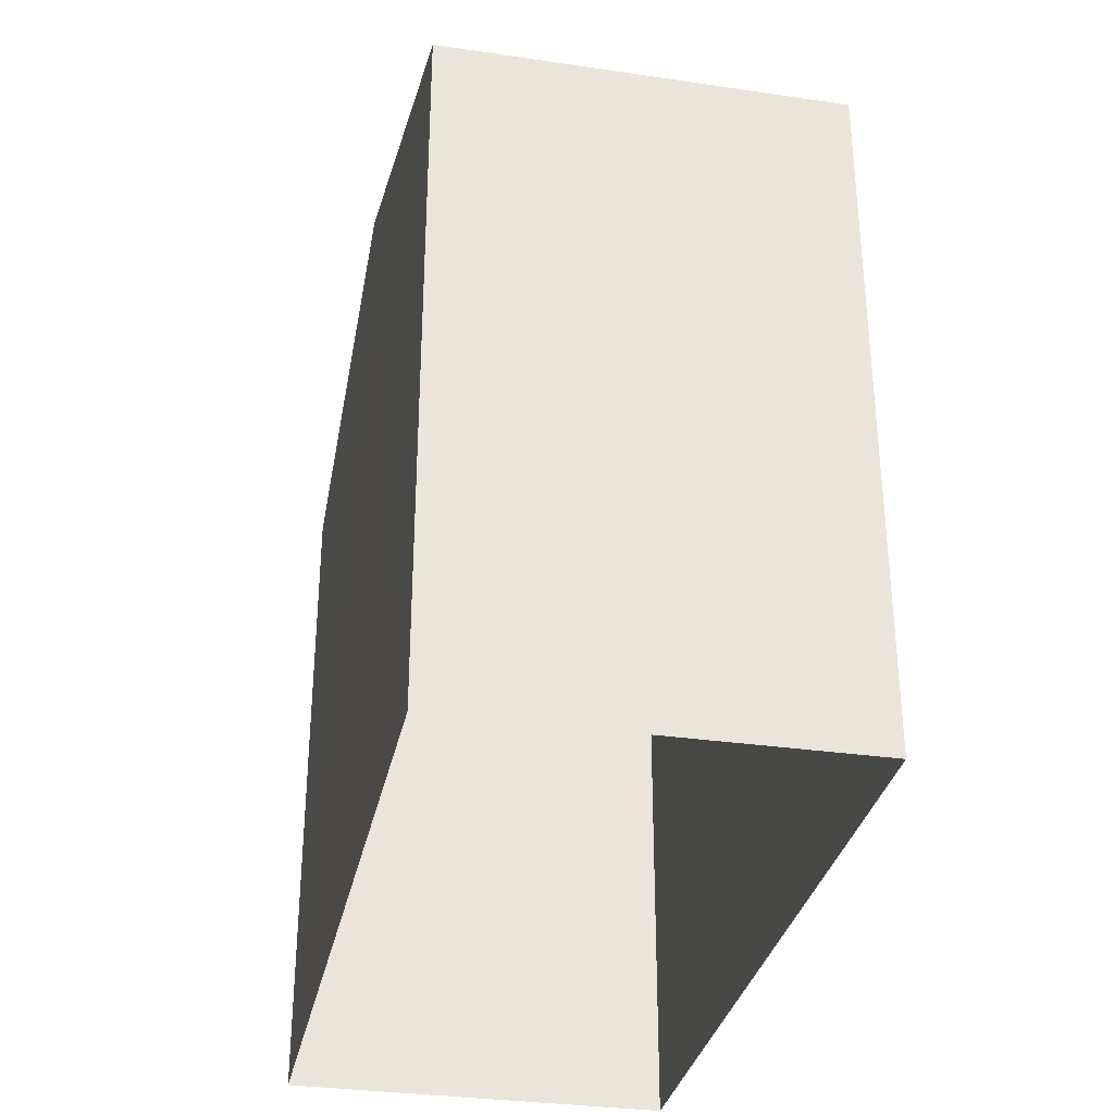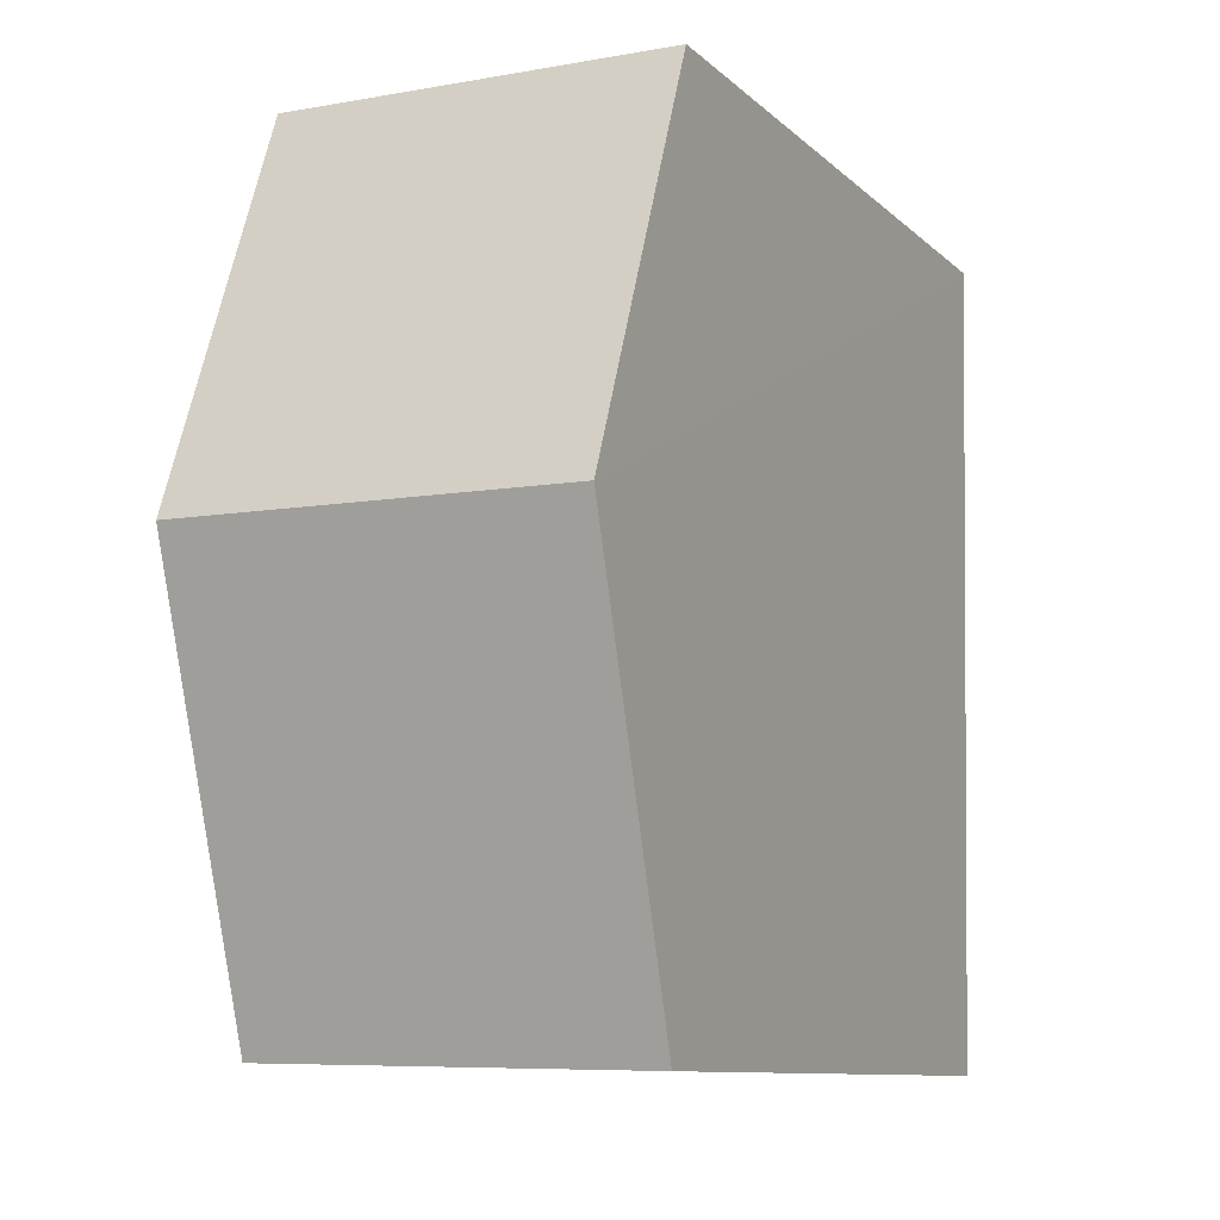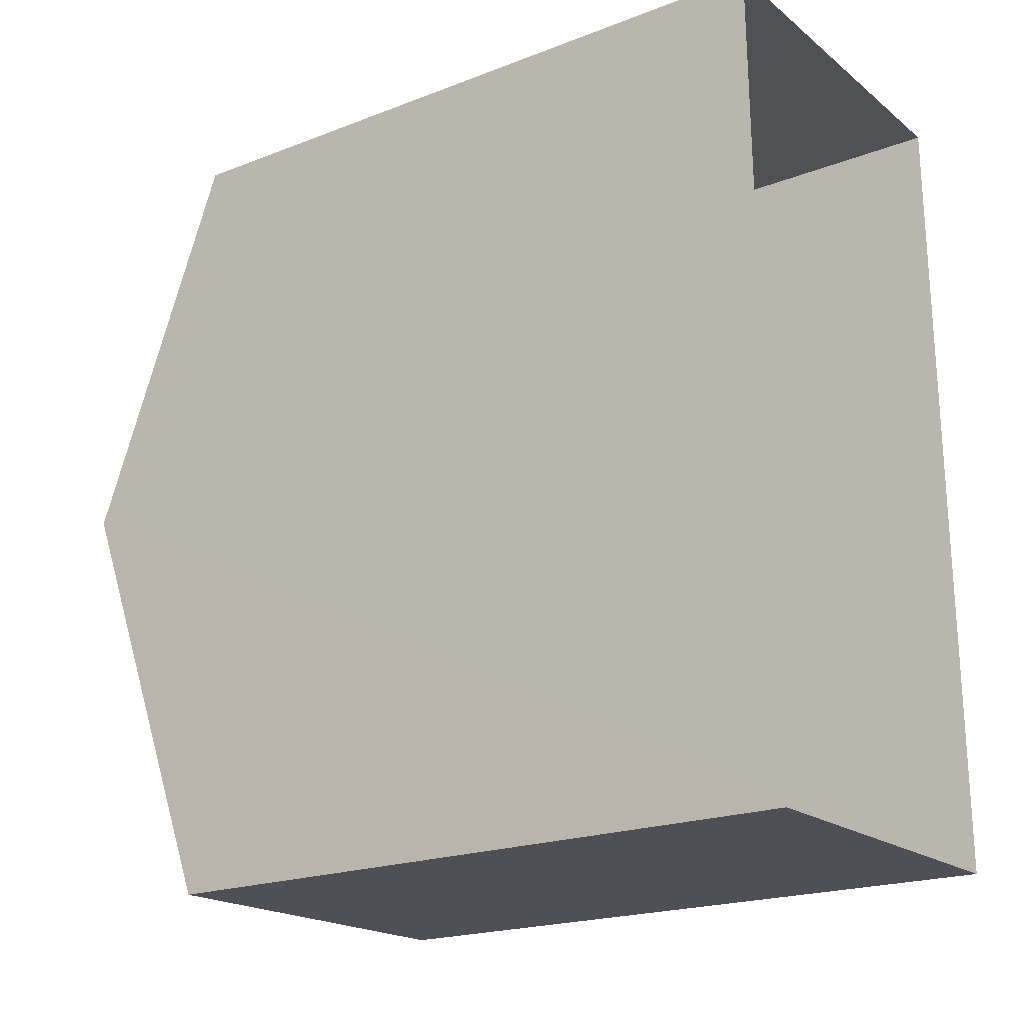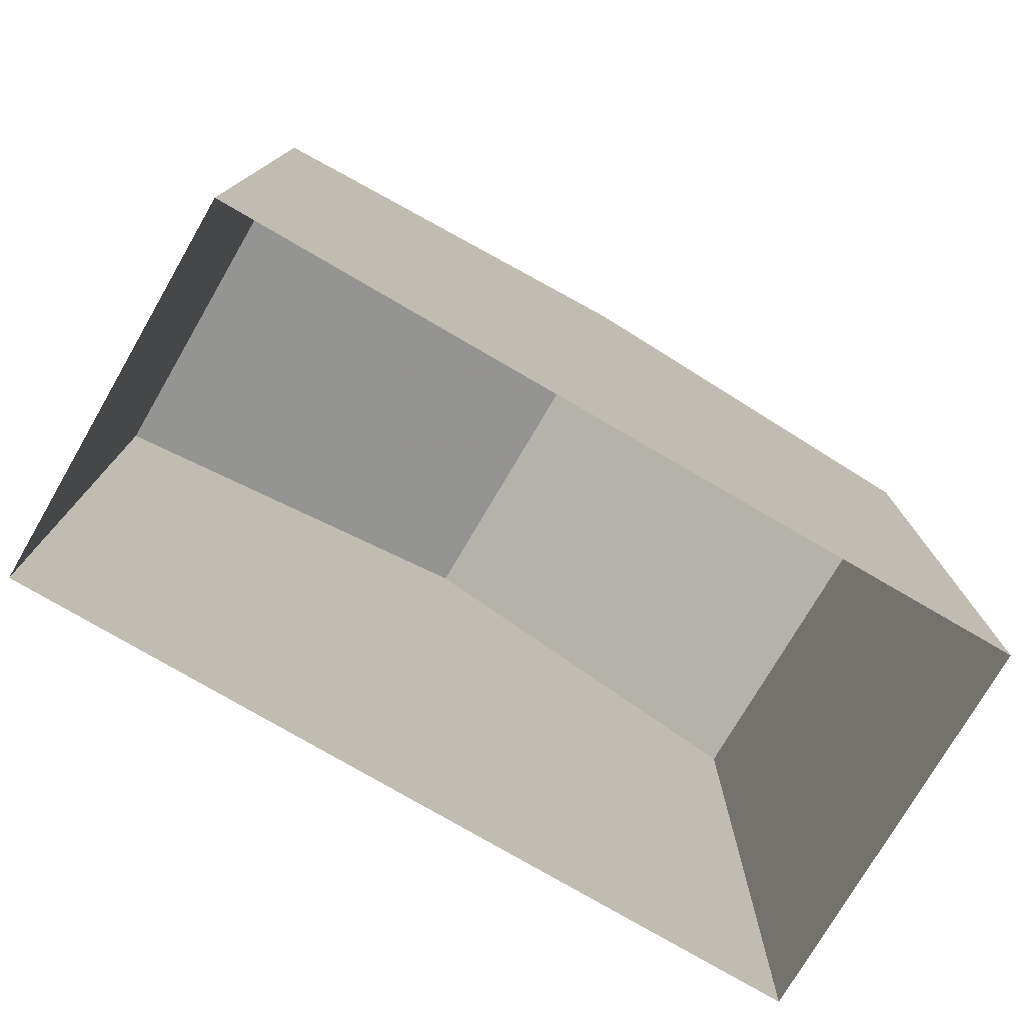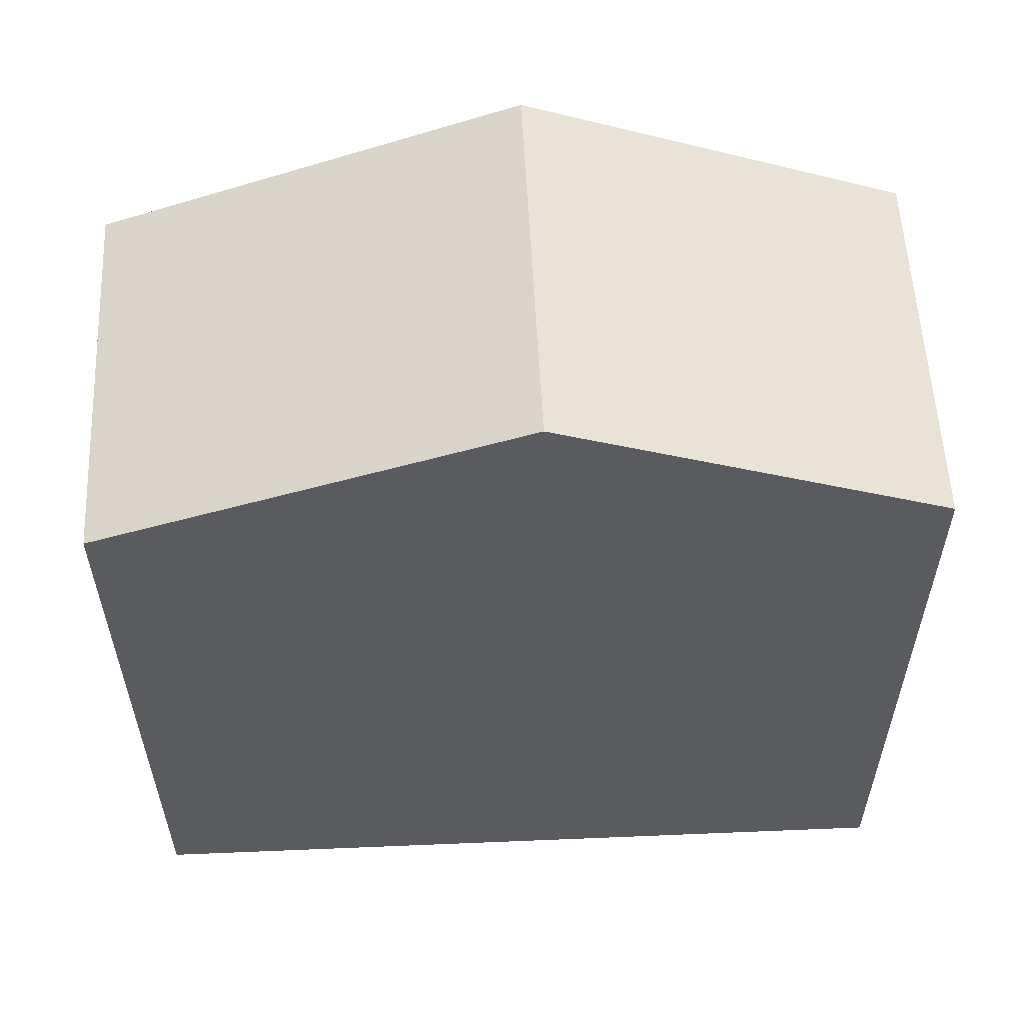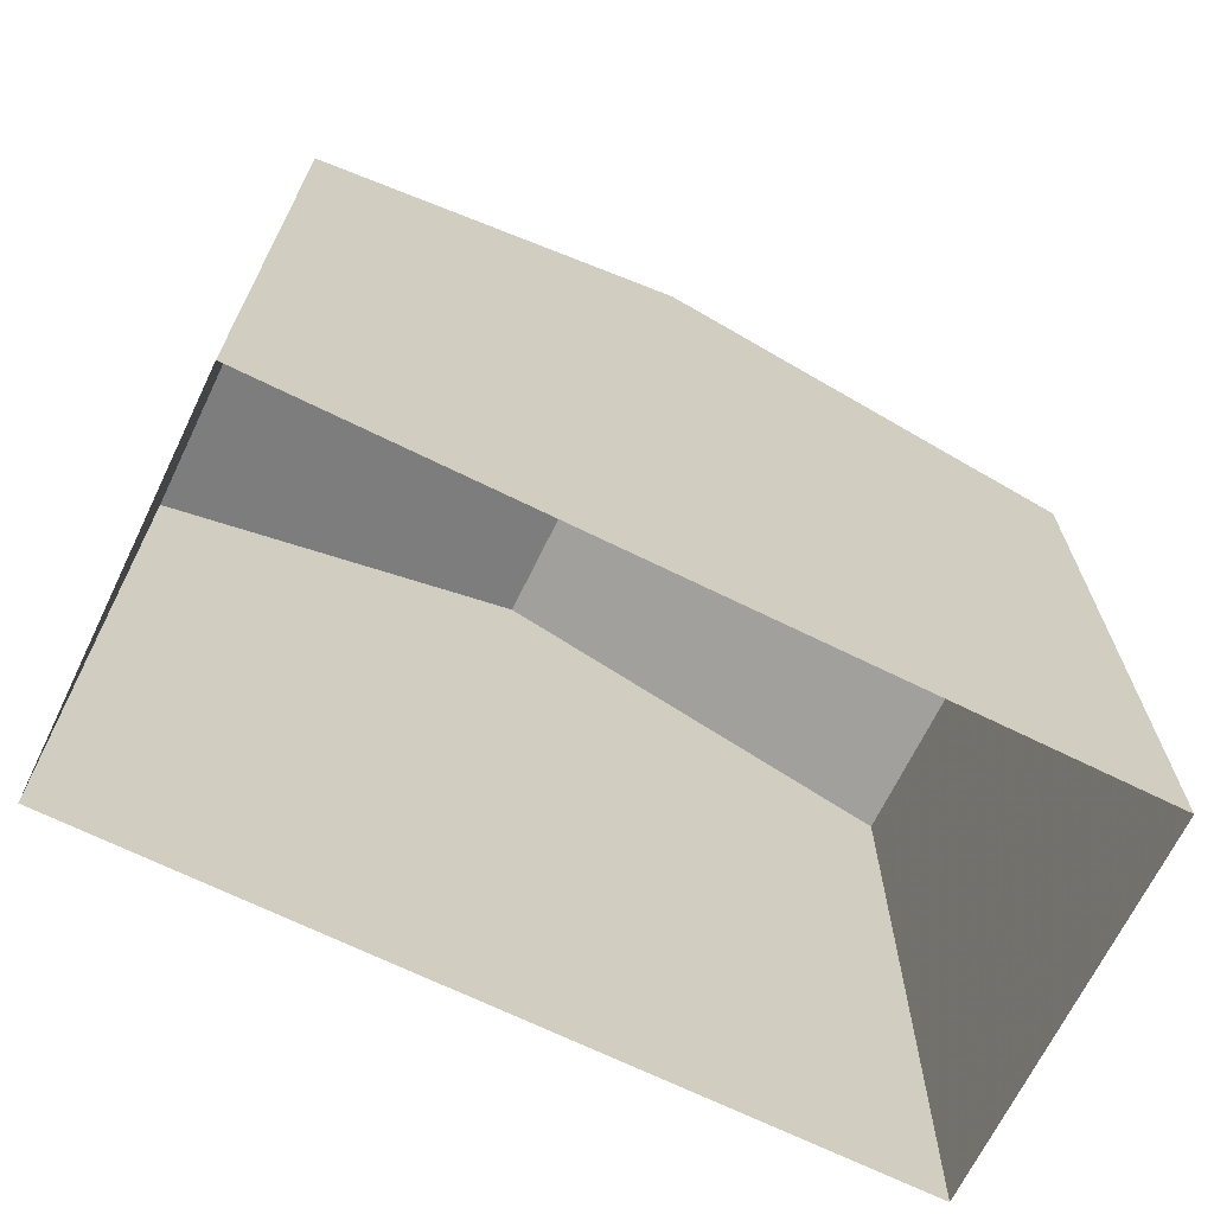
<metadata>
{"format":"obj","ext":"obj","renderer":"f3d","projection":"perspective","resolution":1024,"background":"white","views":[{"elev":-32.4,"azim":-12.5,"up":"+Z"},{"elev":-10.1,"azim":26.5,"up":"+Y"},{"elev":-20.3,"azim":125.1,"up":"+Y"},{"elev":-77.0,"azim":58.7,"up":"+Z"},{"elev":56.3,"azim":86.2,"up":"+Z"},{"elev":-68.3,"azim":-117.3,"up":"+Z"}]}
</metadata>
<code>
v -3.728e+05 -1.055e+05 22.93
v -3.728e+05 -1.055e+05 22.94
v -3.728e+05 -1.055e+05 22.93
v -3.728e+05 -1.055e+05 22.94
v -3.728e+05 -1.055e+05 31.1
v -3.728e+05 -1.055e+05 29.67
v -3.728e+05 -1.055e+05 31.1
v -3.728e+05 -1.055e+05 29.67
v -3.728e+05 -1.055e+05 29.67
v -3.728e+05 -1.055e+05 29.67
f 1 2 3
f 1 4 2
f 5 6 7
f 5 8 6
f 9 10 5
f 7 9 5
f 10 1 3
f 10 9 1
f 8 2 4
f 6 8 4
f 6 4 7
f 4 1 7
f 1 9 7
f 10 3 5
f 3 2 5
f 2 8 5

</code>
